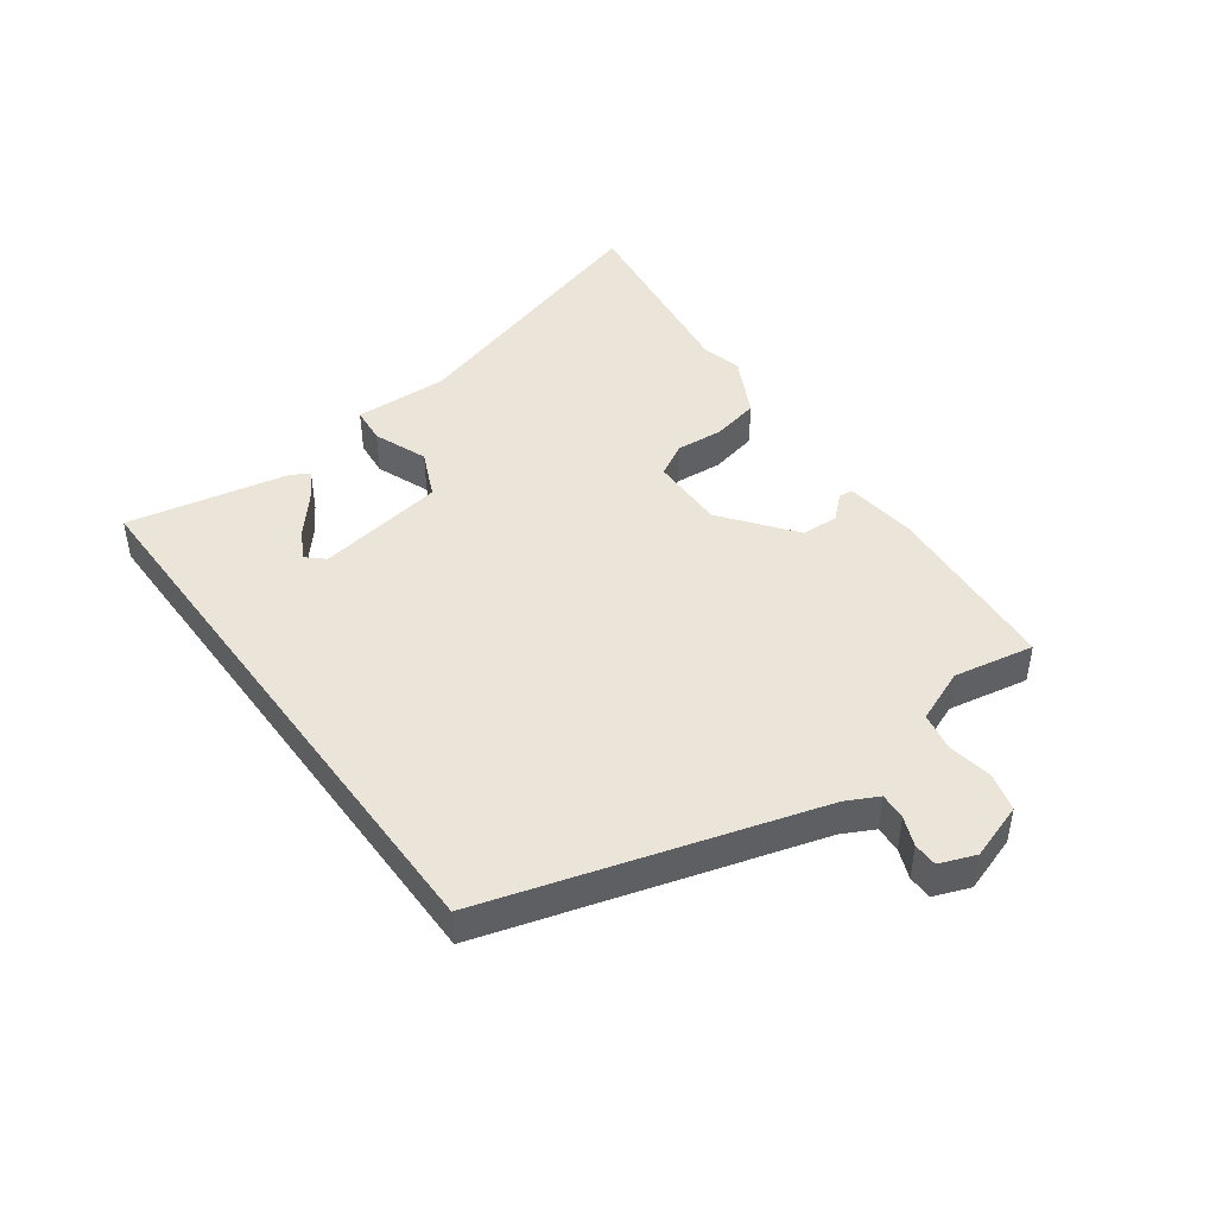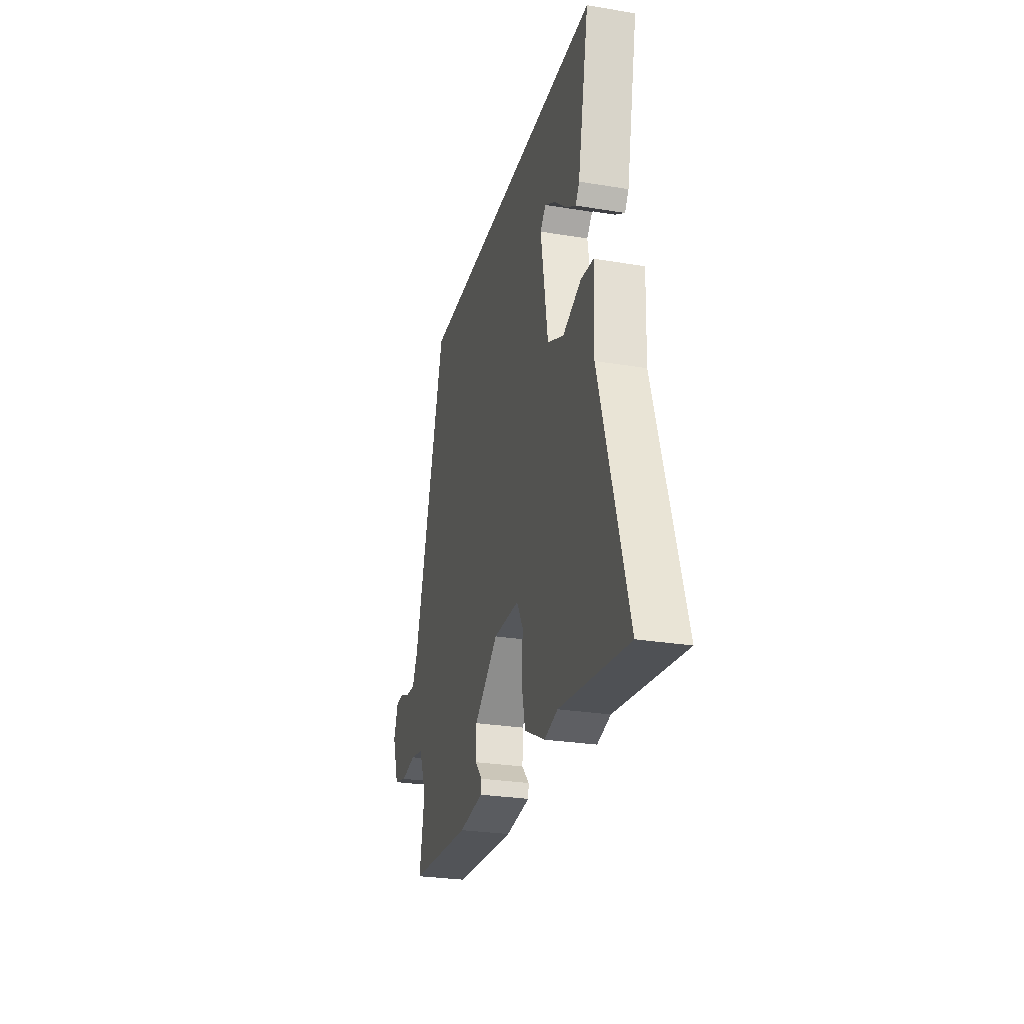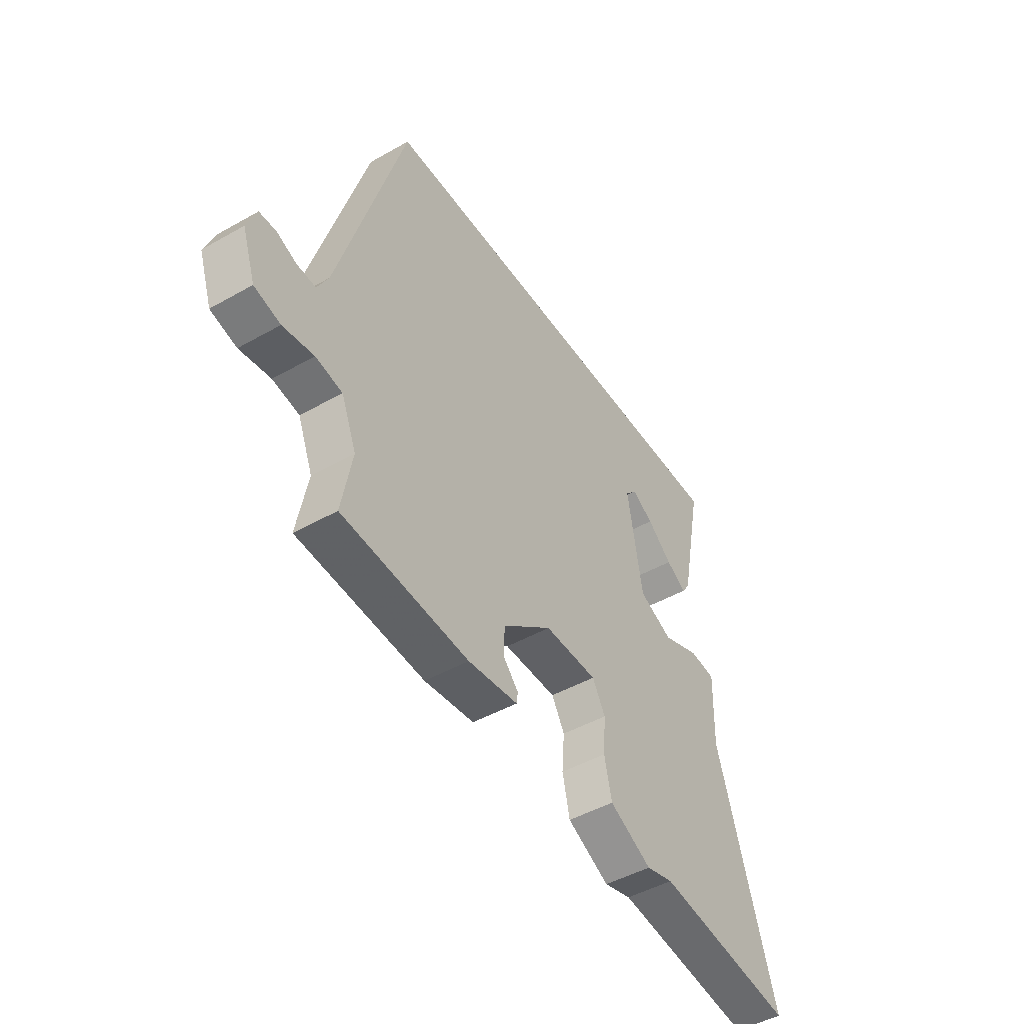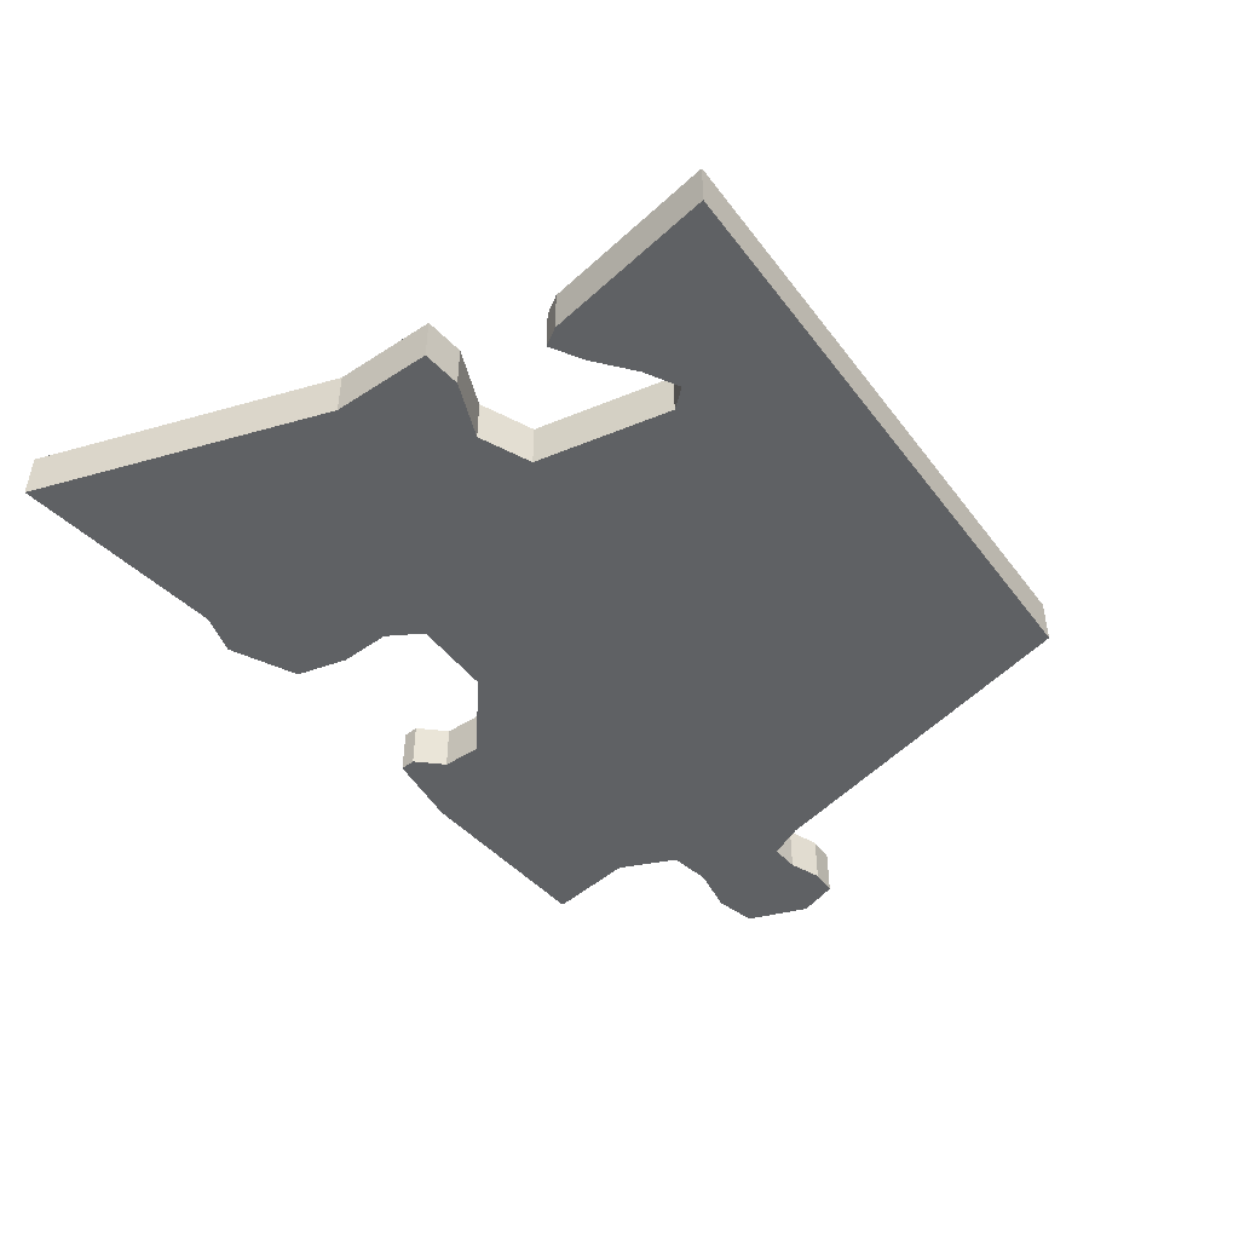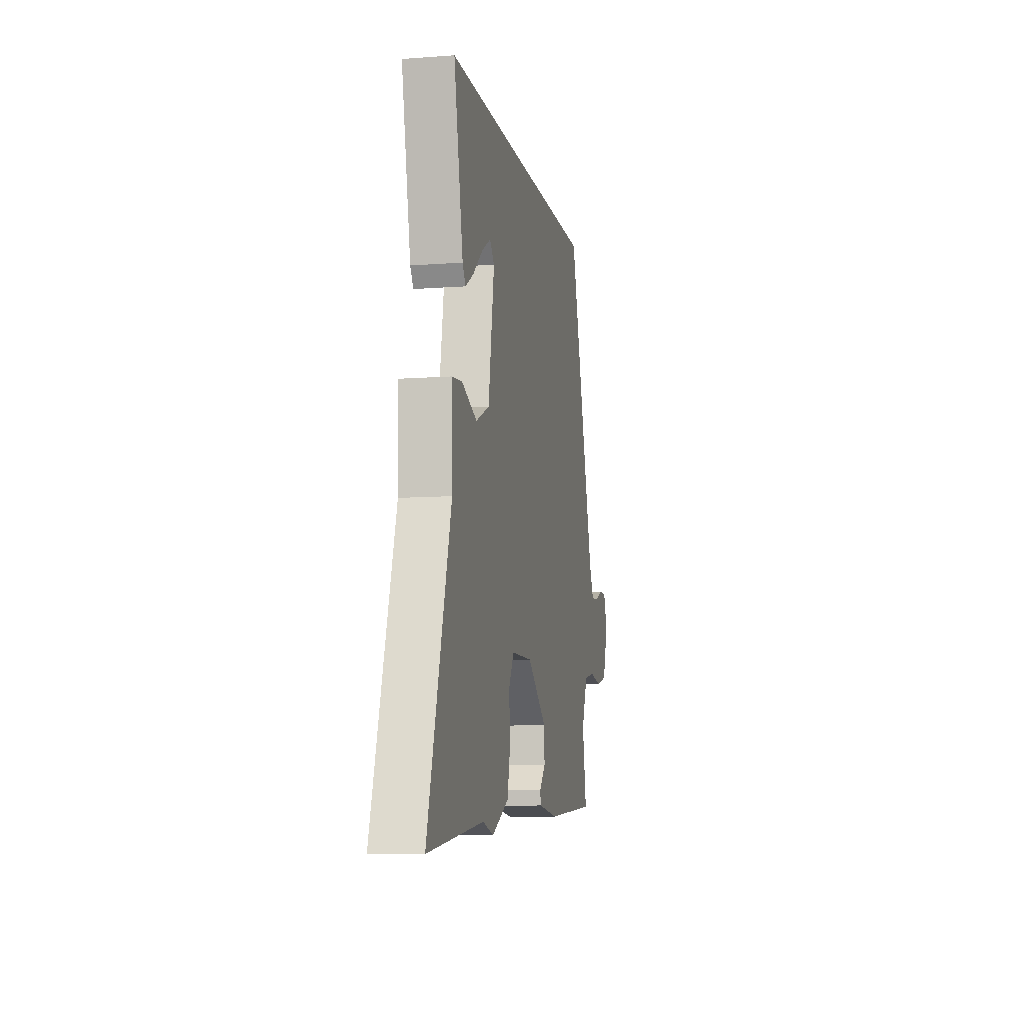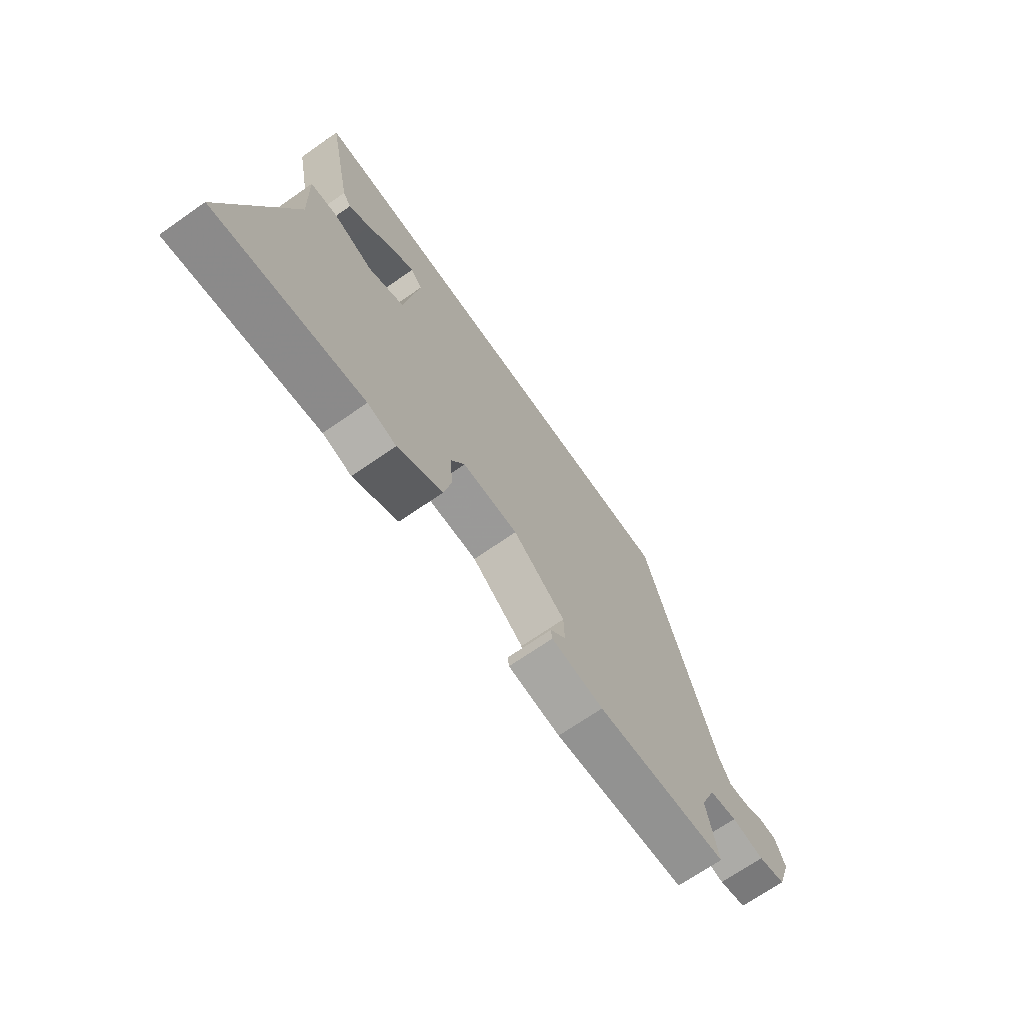
<metadata>
{"format":"obj","ext":"obj","renderer":"f3d","projection":"perspective","resolution":1024,"background":"white","views":[{"elev":44.9,"azim":54.0,"up":"+Y"},{"elev":-27.3,"azim":-104.4,"up":"+Z"},{"elev":-47.1,"azim":122.7,"up":"+Z"},{"elev":-46.0,"azim":-55.2,"up":"+Y"},{"elev":-9.0,"azim":-78.7,"up":"+Z"},{"elev":-69.5,"azim":-55.1,"up":"+Z"}]}
</metadata>
<code>
v 0.486 0.07 -0.439
v 0.192 0.07 -0.461
v 0.076 0.07 -0.447
v 0.073 0.07 -0.424
v 0.108 0.07 -0.386
v 0.106 0.07 -0.326
v -0.009 0.07 -0.237
v -0.132 0.07 -0.238
v -0.162 0.07 -0.291
v -0.156 0.07 -0.368
v -0.173 0.07 -0.445
v -0.271 0.07 -0.495
v -0.334 0.07 -0.478
v -0.657 0.07 -0.521
v -0.524 0.07 -0.078
v -0.529 0.07 0.074
v -0.469 0.07 0.08
v -0.382 0.07 0.046
v -0.304 0.07 0.081
v -0.27 0.07 0.289
v -0.296 0.07 0.318
v -0.346 0.07 0.289
v -0.404 0.07 0.24
v -0.451 0.07 0.211
v -0.469 0.07 0.238
v -0.522 0.07 0.5
v 0.392 0.07 0.5
v 0.546 0.07 -0.028
v 0.572 0.07 -0.079
v 0.615 0.07 -0.076
v 0.662 0.07 -0.057
v 0.701 0.07 -0.058
v 0.723 0.07 -0.116
v 0.692 0.07 -0.207
v 0.631 0.07 -0.223
v 0.559 0.07 -0.211
v 0.497 0.07 -0.223
v 0.462 0.07 -0.309
v 0.486 0 -0.439
v 0.192 0 -0.461
v 0.076 0 -0.447
v 0.073 0 -0.424
v 0.108 0 -0.386
v 0.106 0 -0.326
v -0.009 0 -0.237
v -0.132 0 -0.238
v -0.162 0 -0.291
v -0.156 0 -0.368
v -0.173 0 -0.445
v -0.271 0 -0.495
v -0.334 0 -0.478
v -0.657 0 -0.521
v -0.524 0 -0.078
v -0.529 0 0.074
v -0.469 0 0.08
v -0.382 0 0.046
v -0.304 0 0.081
v -0.27 0 0.289
v -0.296 0 0.318
v -0.346 0 0.289
v -0.404 0 0.24
v -0.451 0 0.211
v -0.469 0 0.238
v -0.522 0 0.5
v 0.392 0 0.5
v 0.546 0 -0.028
v 0.572 0 -0.079
v 0.615 0 -0.076
v 0.662 0 -0.057
v 0.701 0 -0.058
v 0.723 0 -0.116
v 0.692 0 -0.207
v 0.631 0 -0.223
v 0.559 0 -0.211
v 0.497 0 -0.223
v 0.462 0 -0.309
f 34 35 36
f 33 34 36
f 32 33 36
f 31 32 36
f 30 31 36
f 29 30 36 37
f 28 29 37
f 27 28 37 38
f 24 25 26
f 23 24 26
f 22 23 26
f 21 22 26
f 21 26 27
f 20 21 27 38
f 15 16 17 18
f 15 18 19
f 14 15 19
f 13 14 19
f 13 19 20
f 12 13 20
f 11 12 20
f 10 11 20
f 9 10 20
f 3 4 5
f 2 3 5
f 1 2 5
f 38 1 5
f 38 5 6
f 20 38 6 7
f 8 9 20
f 7 8 20
f 74 73 72
f 74 72 71
f 74 71 70
f 74 70 69
f 74 69 68
f 75 74 68 67
f 75 67 66
f 76 75 66 65
f 64 63 62
f 64 62 61
f 64 61 60
f 64 60 59
f 65 64 59
f 76 65 59 58
f 56 55 54 53
f 57 56 53
f 57 53 52
f 57 52 51
f 58 57 51
f 58 51 50
f 58 50 49
f 58 49 48
f 58 48 47
f 43 42 41
f 43 41 40
f 43 40 39
f 43 39 76
f 44 43 76
f 45 44 76 58
f 58 47 46
f 58 46 45
f 1 39 40 2
f 2 40 41 3
f 3 41 42 4
f 4 42 43 5
f 5 43 44 6
f 6 44 45 7
f 7 45 46 8
f 8 46 47 9
f 9 47 48 10
f 10 48 49 11
f 11 49 50 12
f 12 50 51 13
f 13 51 52 14
f 14 52 53 15
f 15 53 54 16
f 16 54 55 17
f 17 55 56 18
f 18 56 57 19
f 19 57 58 20
f 20 58 59 21
f 21 59 60 22
f 22 60 61 23
f 23 61 62 24
f 24 62 63 25
f 25 63 64 26
f 26 64 65 27
f 27 65 66 28
f 28 66 67 29
f 29 67 68 30
f 30 68 69 31
f 31 69 70 32
f 32 70 71 33
f 33 71 72 34
f 34 72 73 35
f 35 73 74 36
f 36 74 75 37
f 37 75 76 38
f 38 76 39 1

</code>
